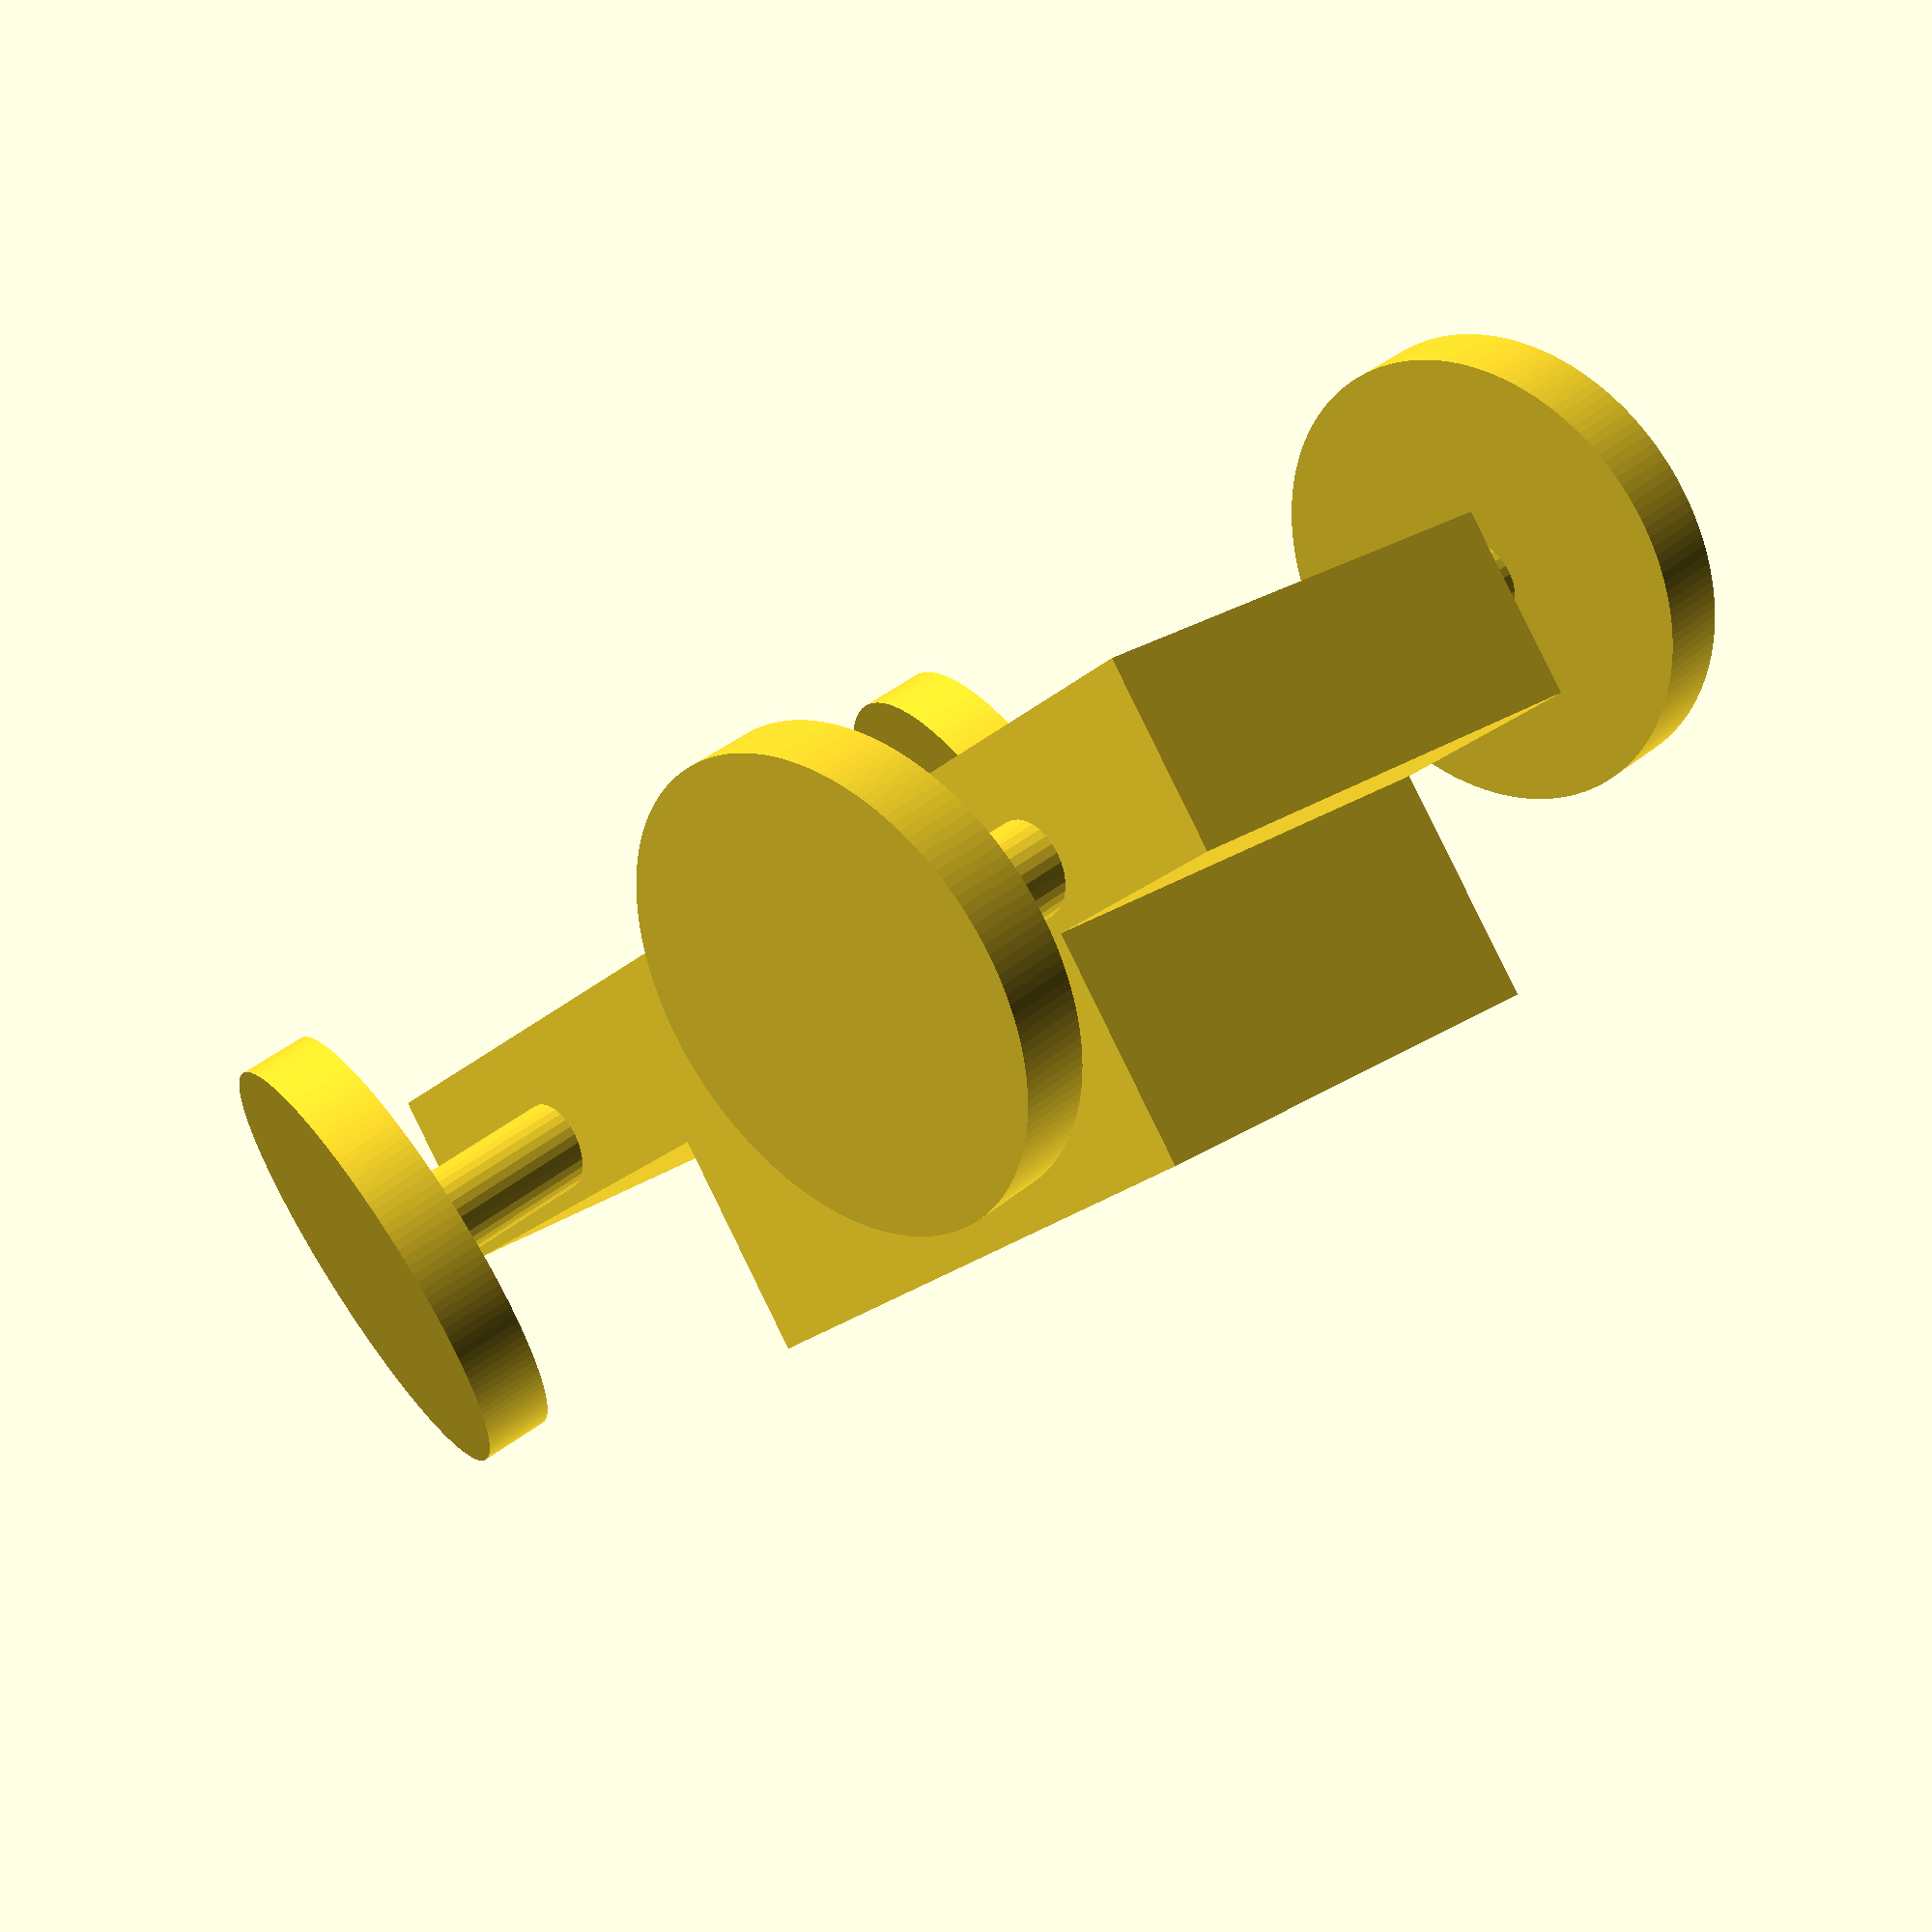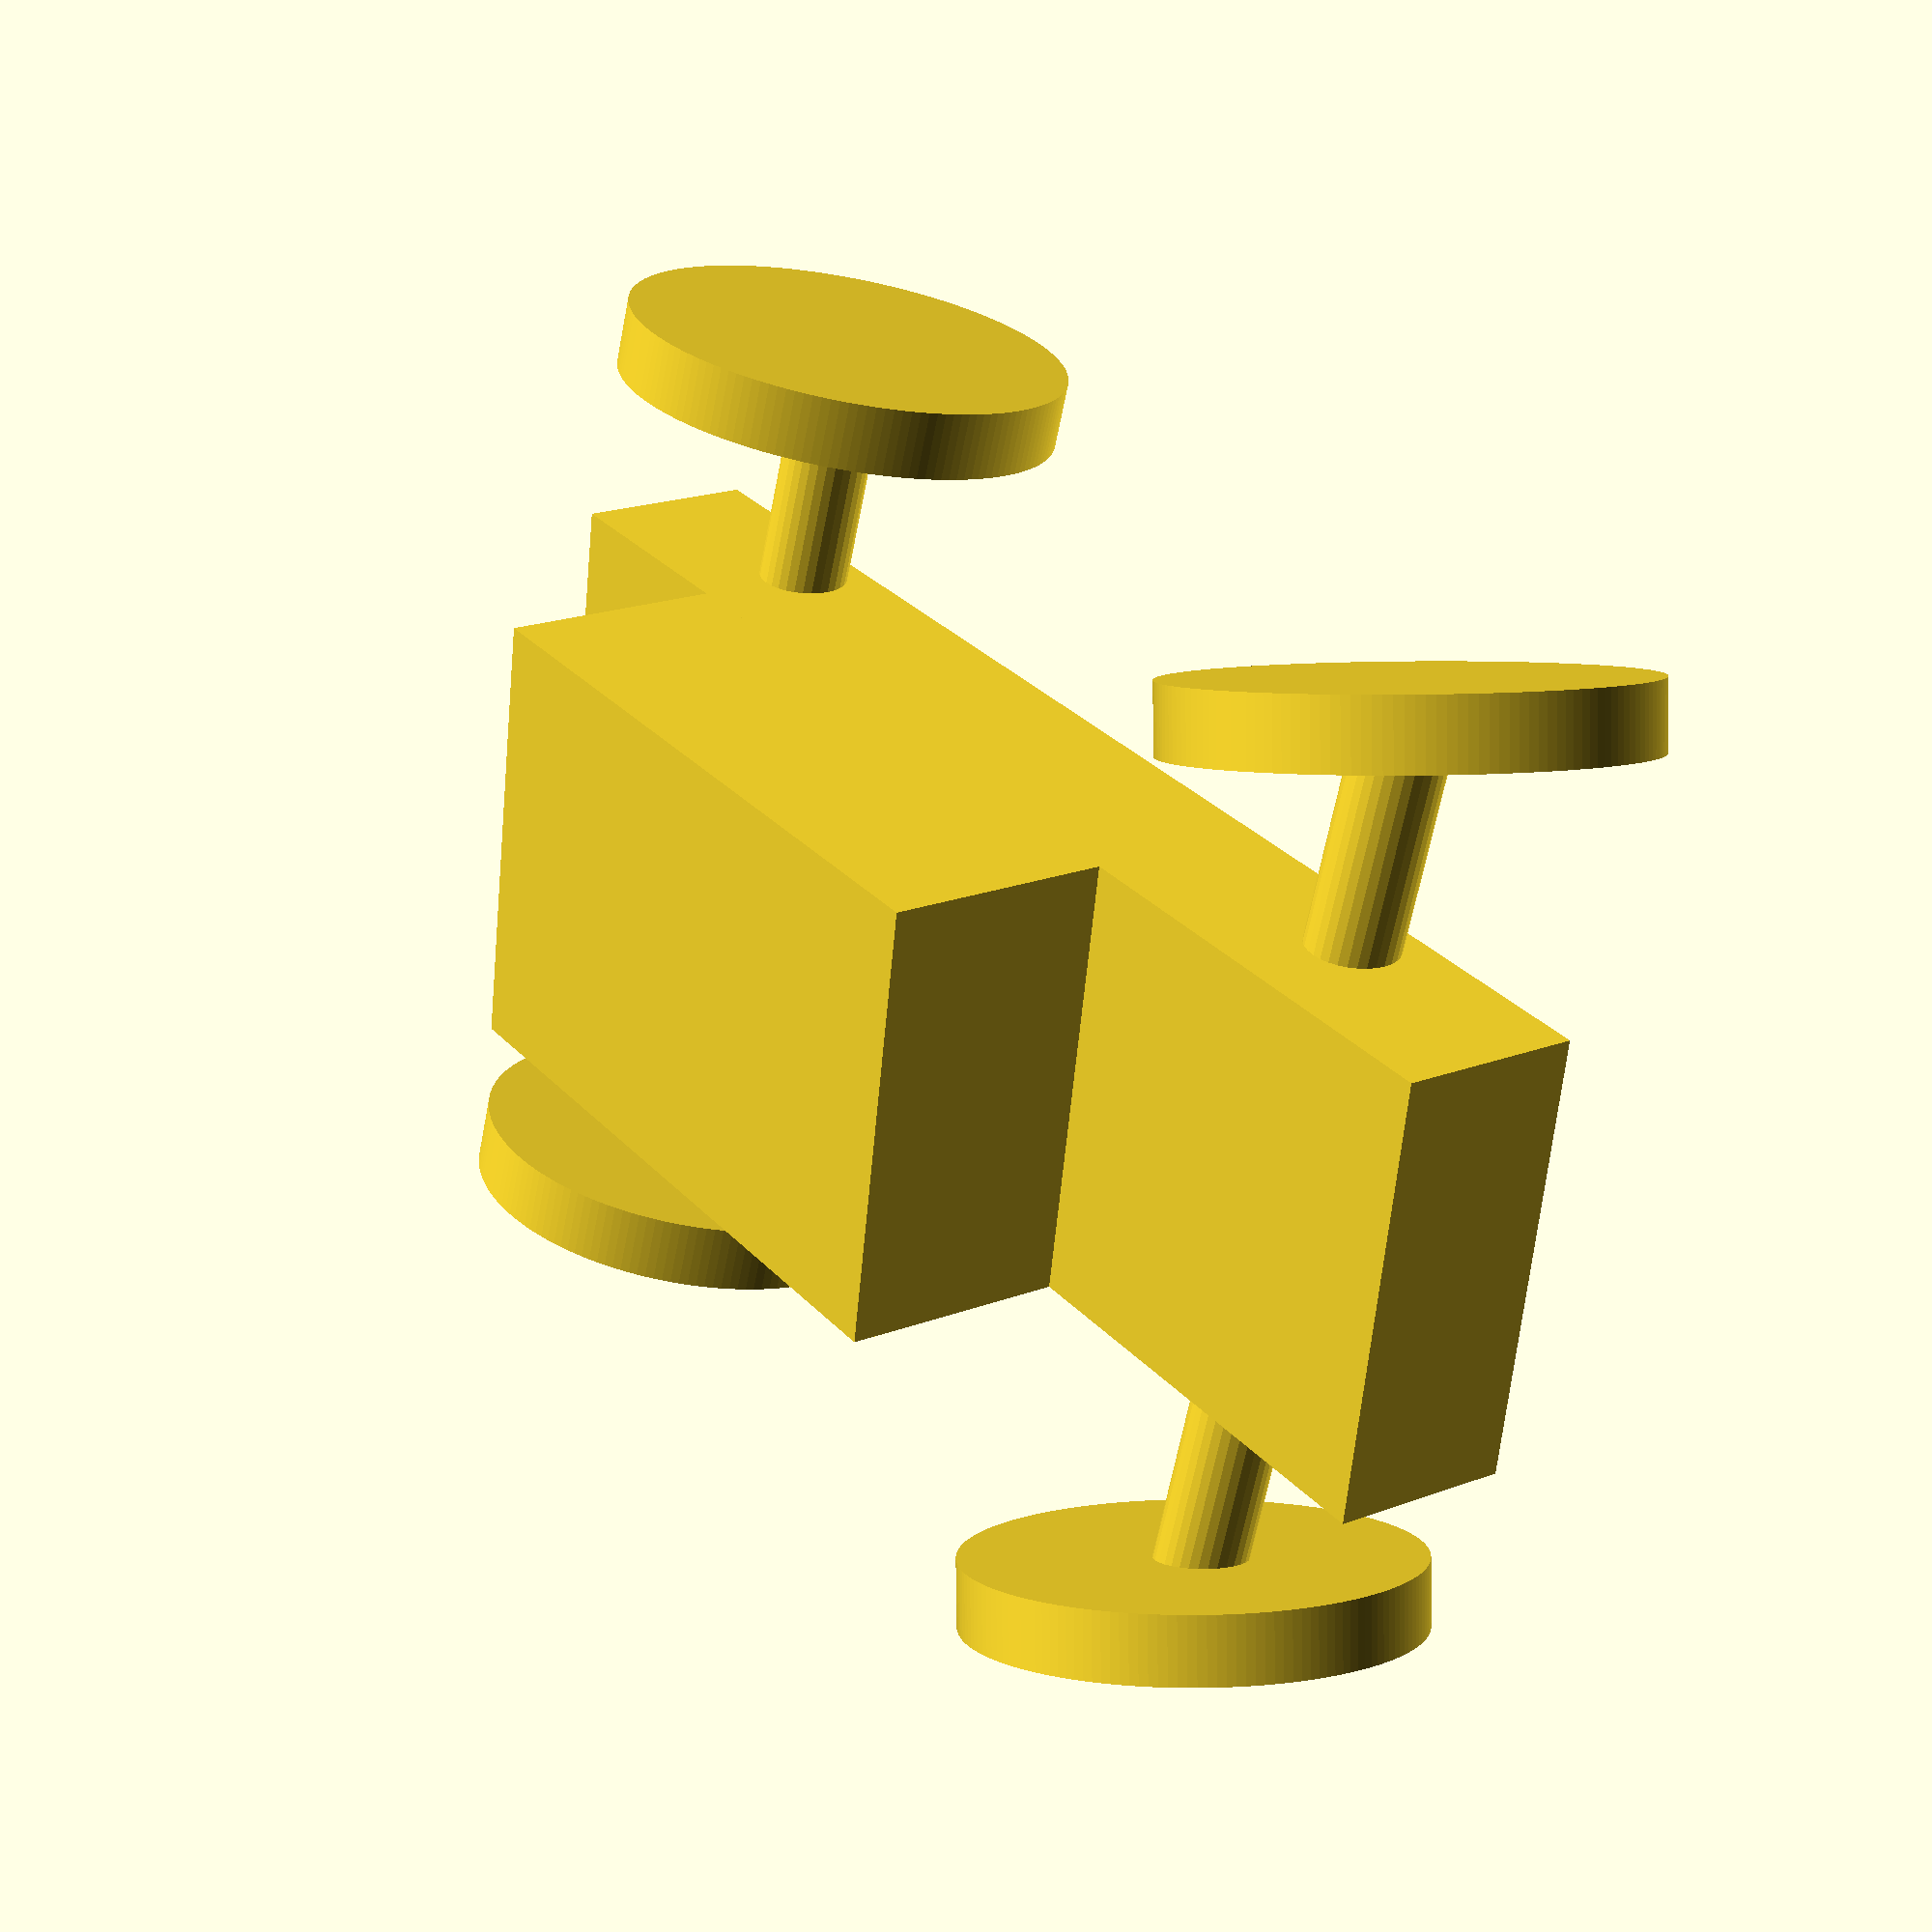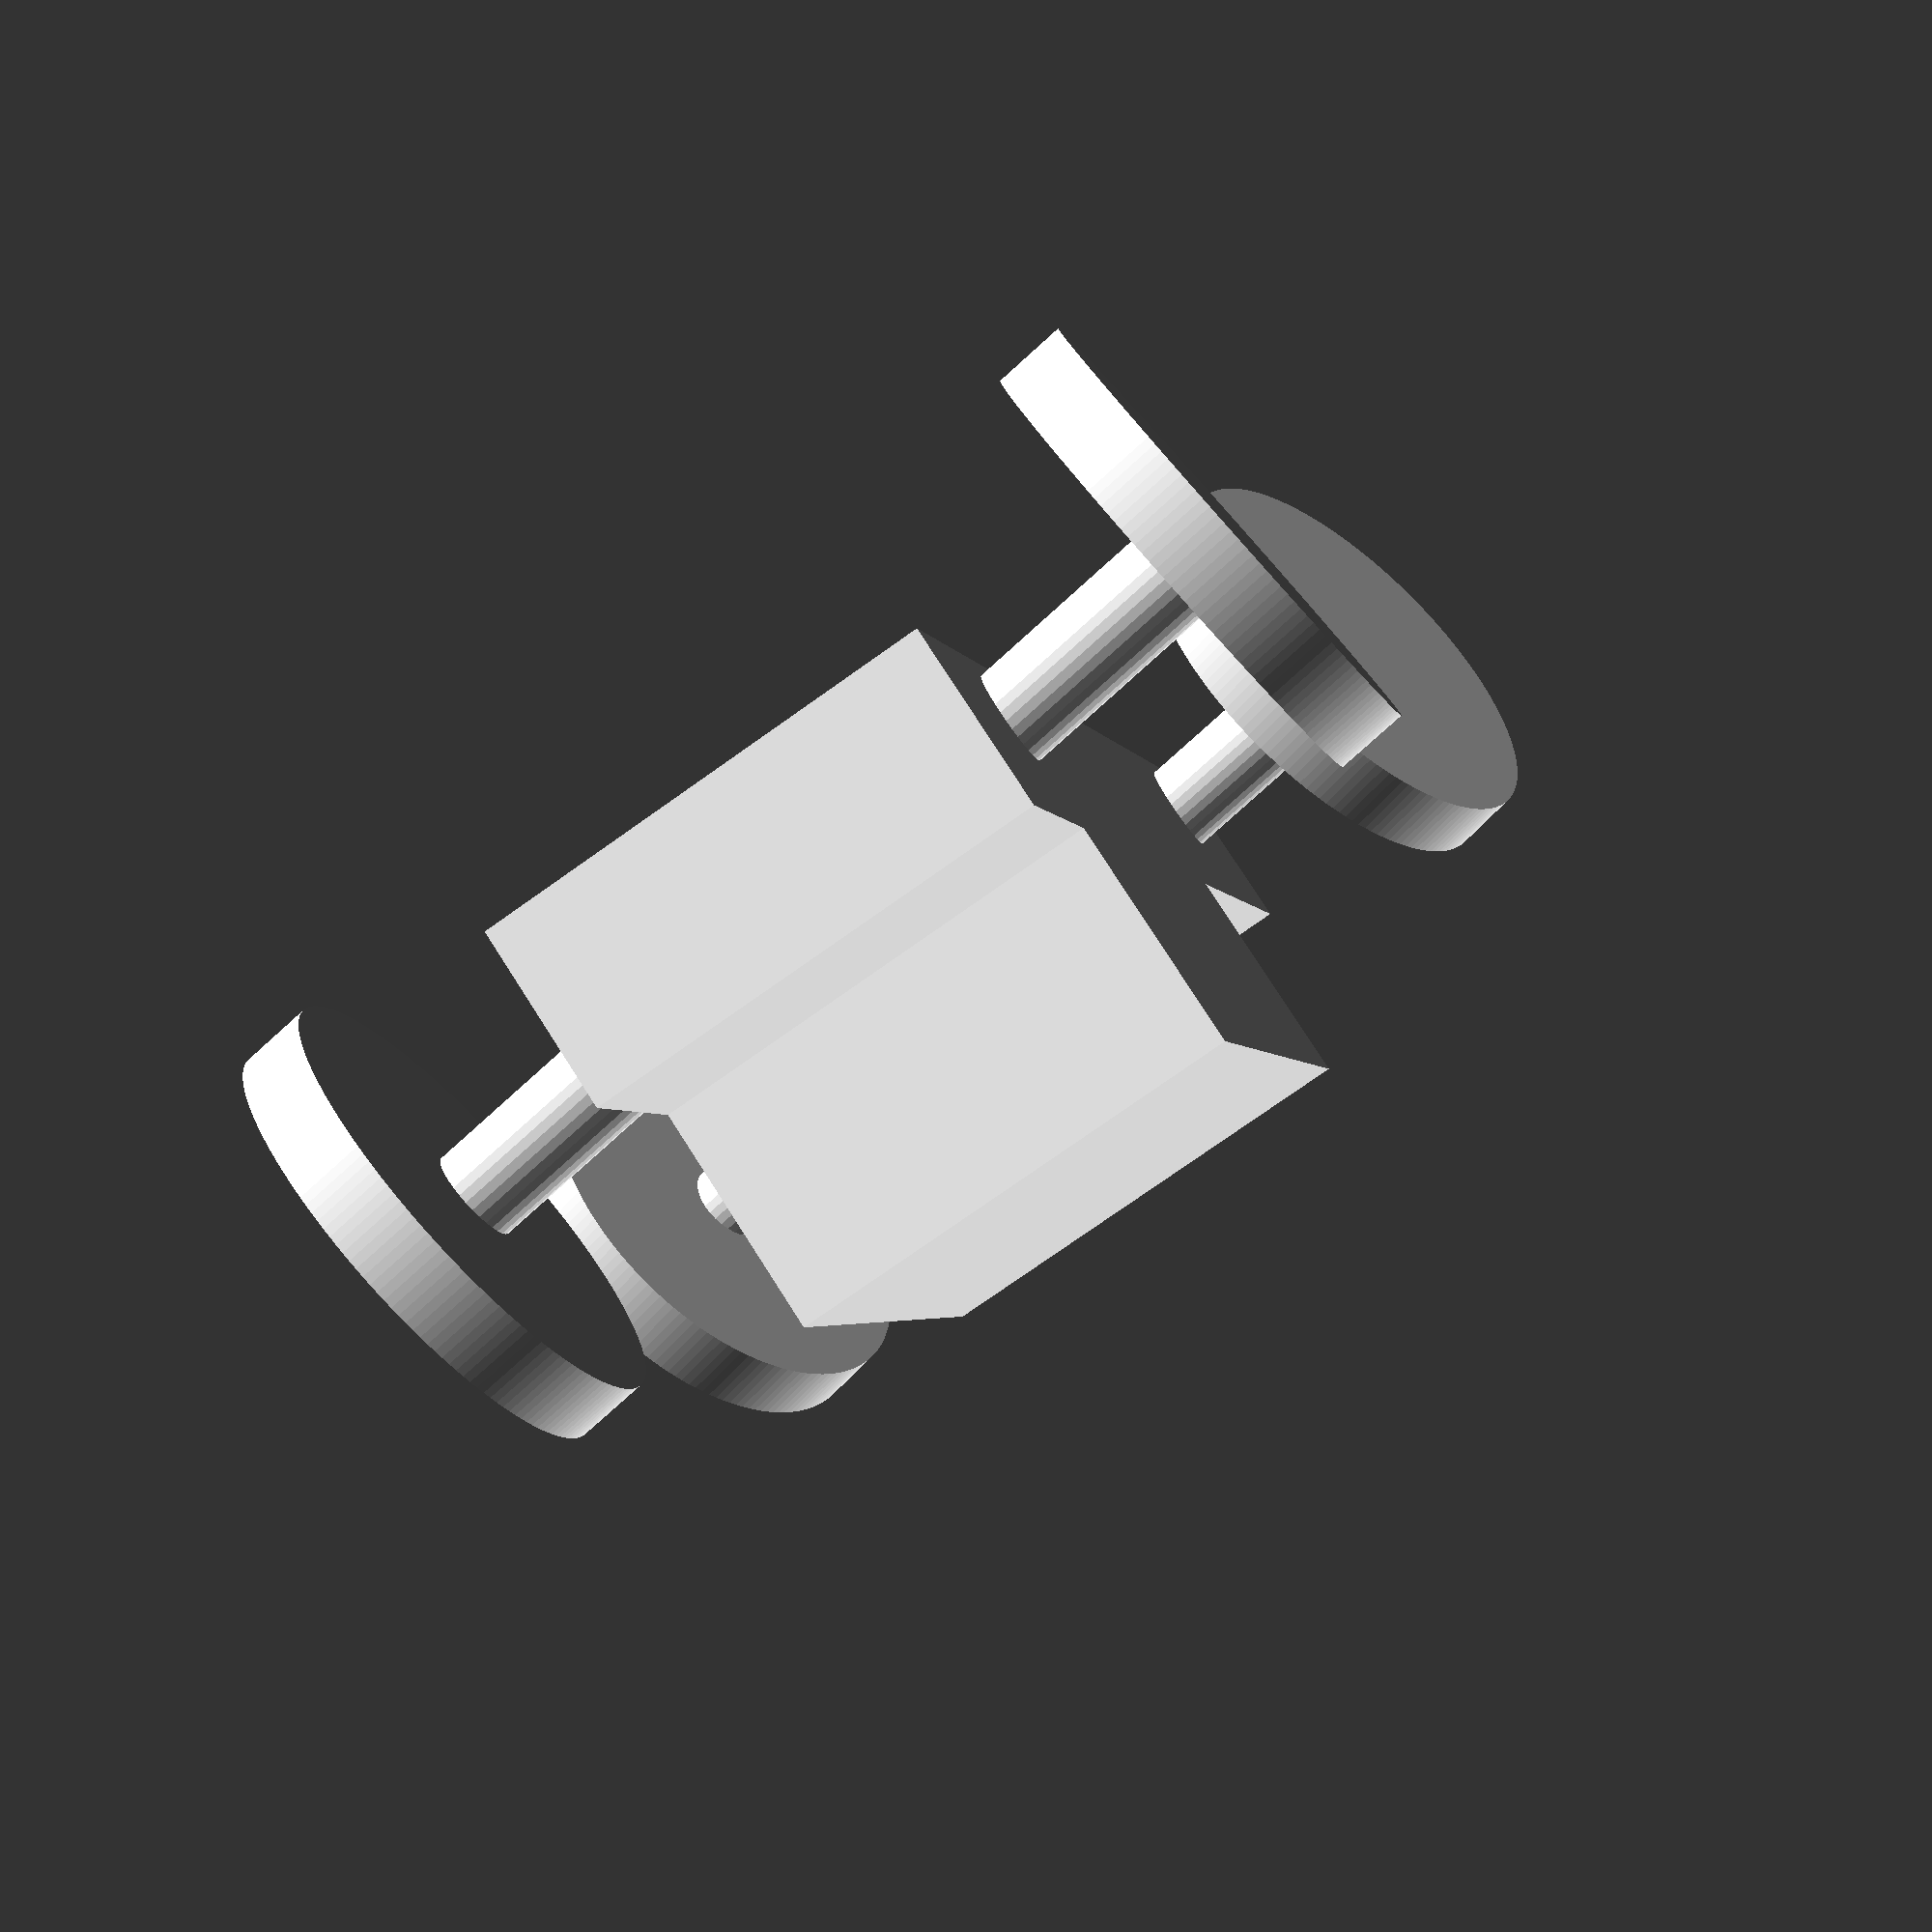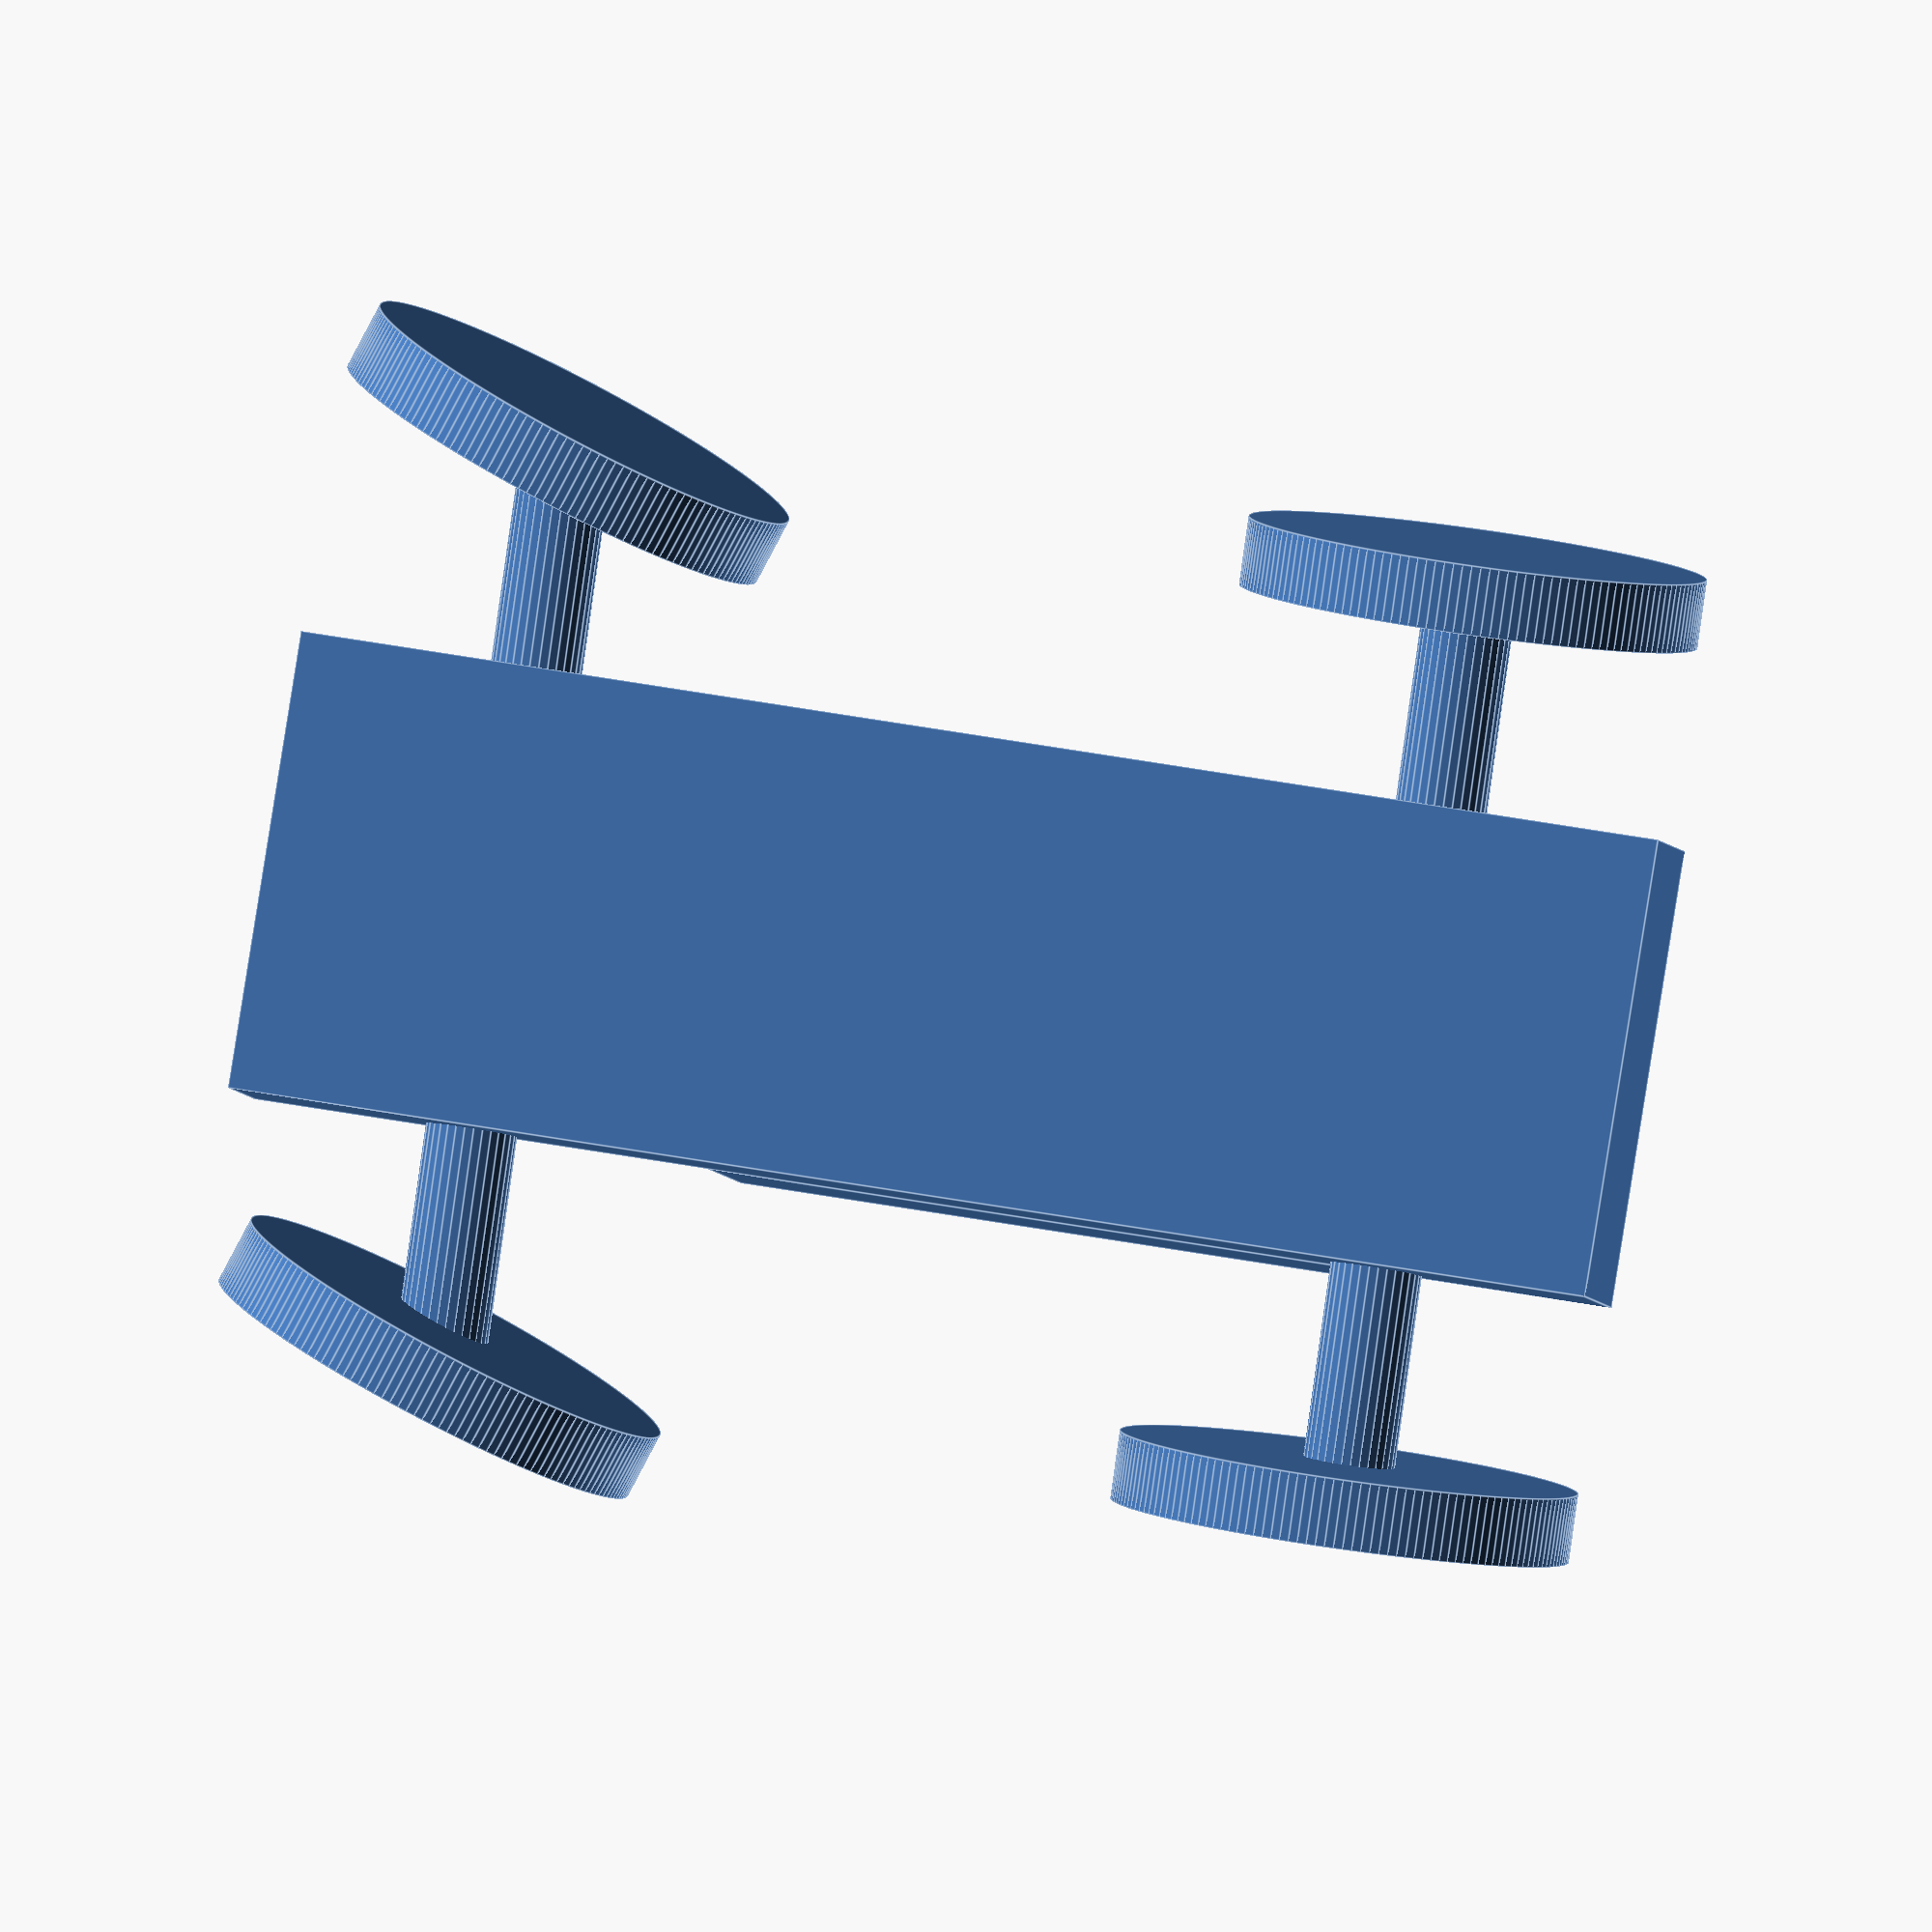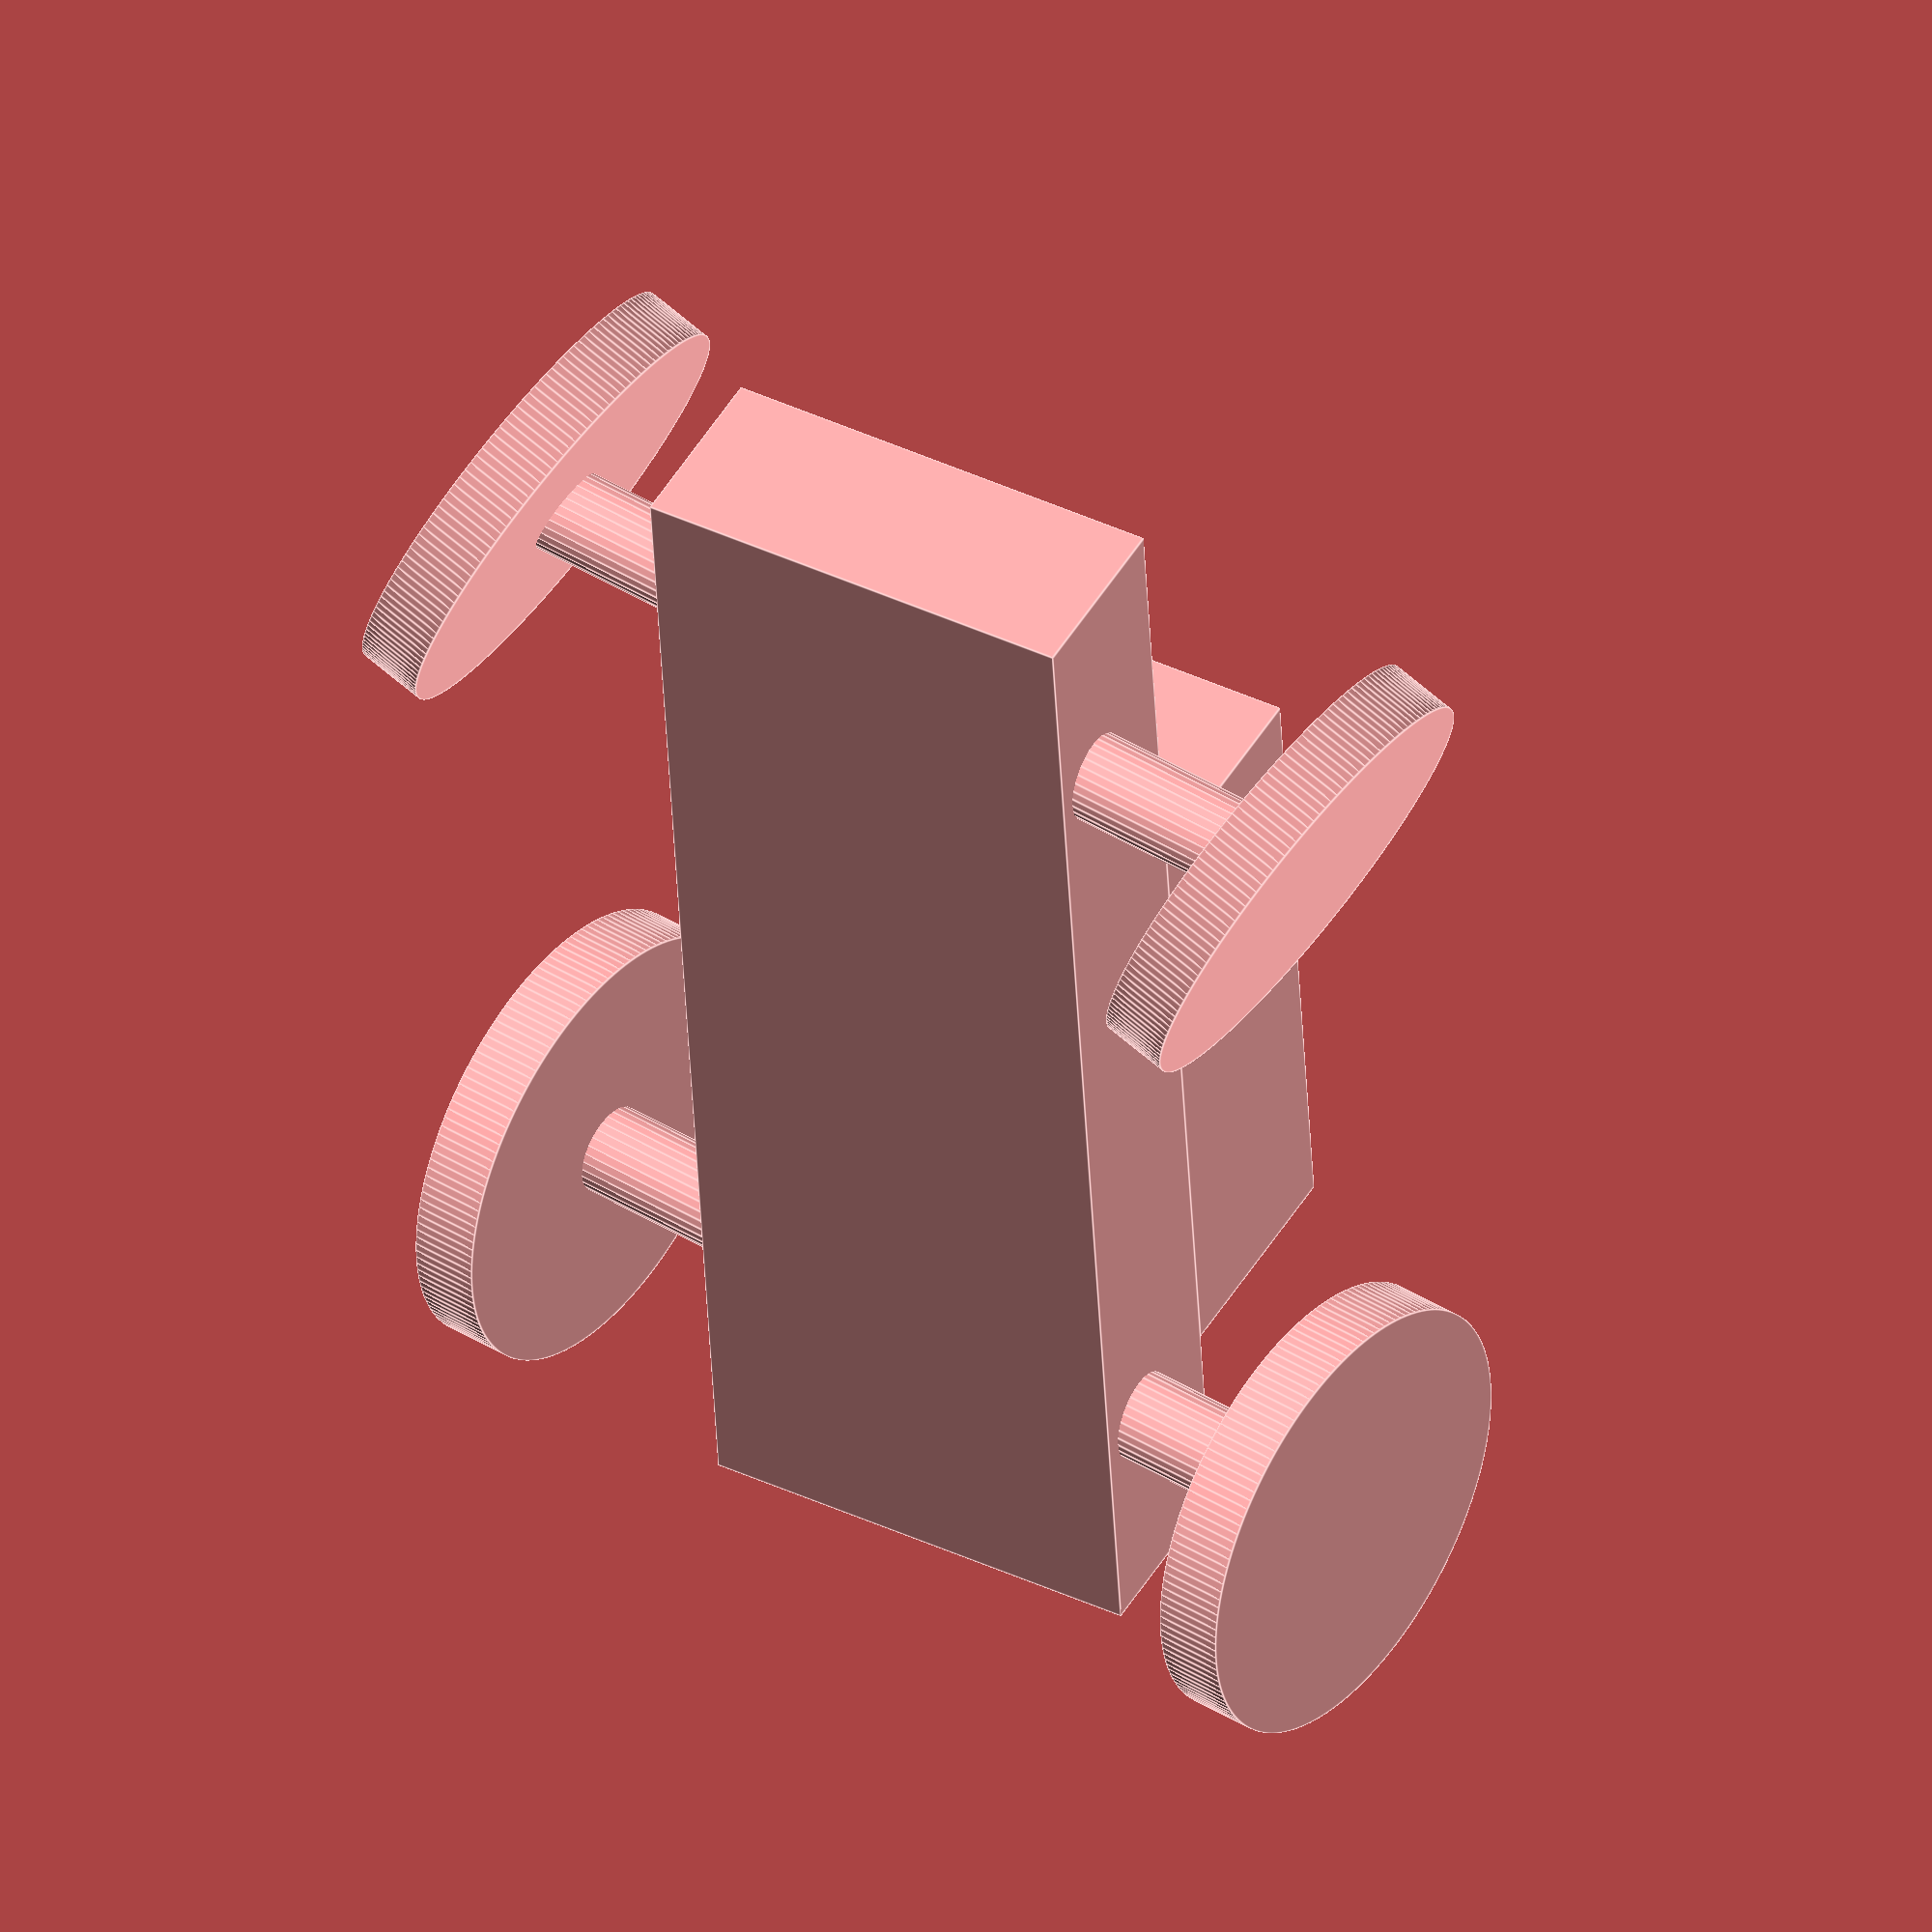
<openscad>
$fa=1;
$fs=.4;
wheel_radius=10;
base_height=8;
top_height=10;
track=40;
wheel_width=3;
body_roll=-7;
wheels_turn=20;
rotate([body_roll,0,0]){
//Car body base
cube([60,20,base_height],center=true);
//Car body top
translate([5,0,base_height/2+top_height/2-.001])
    cube([30,20,top_height],center=true);
}
//wheels
translate([-20,-track/2,0])
    rotate([90,0,wheels_turn])
        cylinder(h=wheel_width,r=wheel_radius,center=true);
translate([-20,track/2,0])
    rotate([90,0,wheels_turn])
        cylinder(h=wheel_width,r=wheel_radius,center=true);
translate([20,-track/2,0])
    rotate([90,0,0])
        cylinder(h=wheel_width,r=wheel_radius,center=true);
translate([20,track/2,0])
    rotate([90,0,0])
        cylinder(h=wheel_width,r=wheel_radius,center=true);
translate([-20,0,0])
    rotate([90,0,0])
        cylinder(h=track,r=2,center=true);
translate([20,0,0])
    rotate([90,0,0])
        cylinder(h=track,r=2,center=true);
</openscad>
<views>
elev=88.0 azim=128.2 roll=211.7 proj=p view=wireframe
elev=351.9 azim=198.7 roll=53.0 proj=p view=solid
elev=283.3 azim=254.5 roll=320.5 proj=p view=solid
elev=176.6 azim=351.9 roll=350.6 proj=o view=edges
elev=311.6 azim=93.5 roll=216.4 proj=o view=edges
</views>
